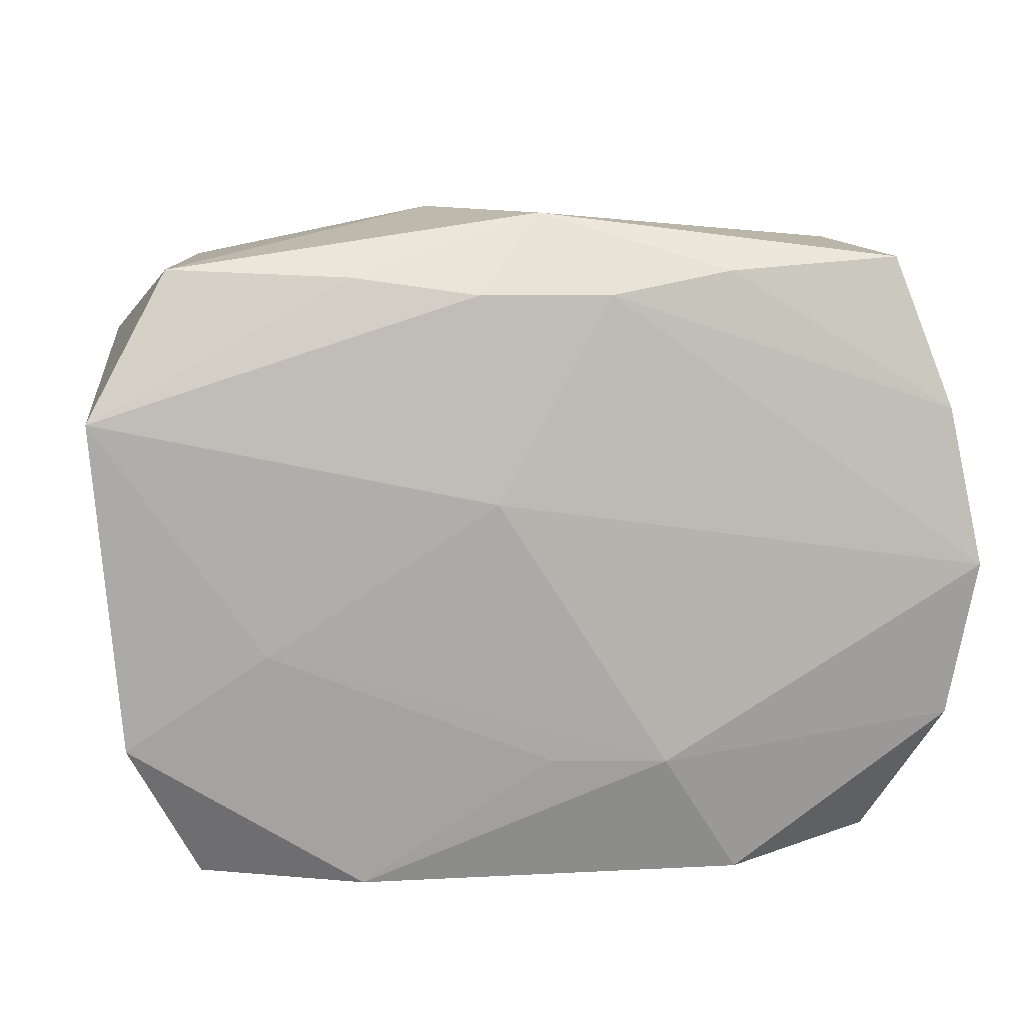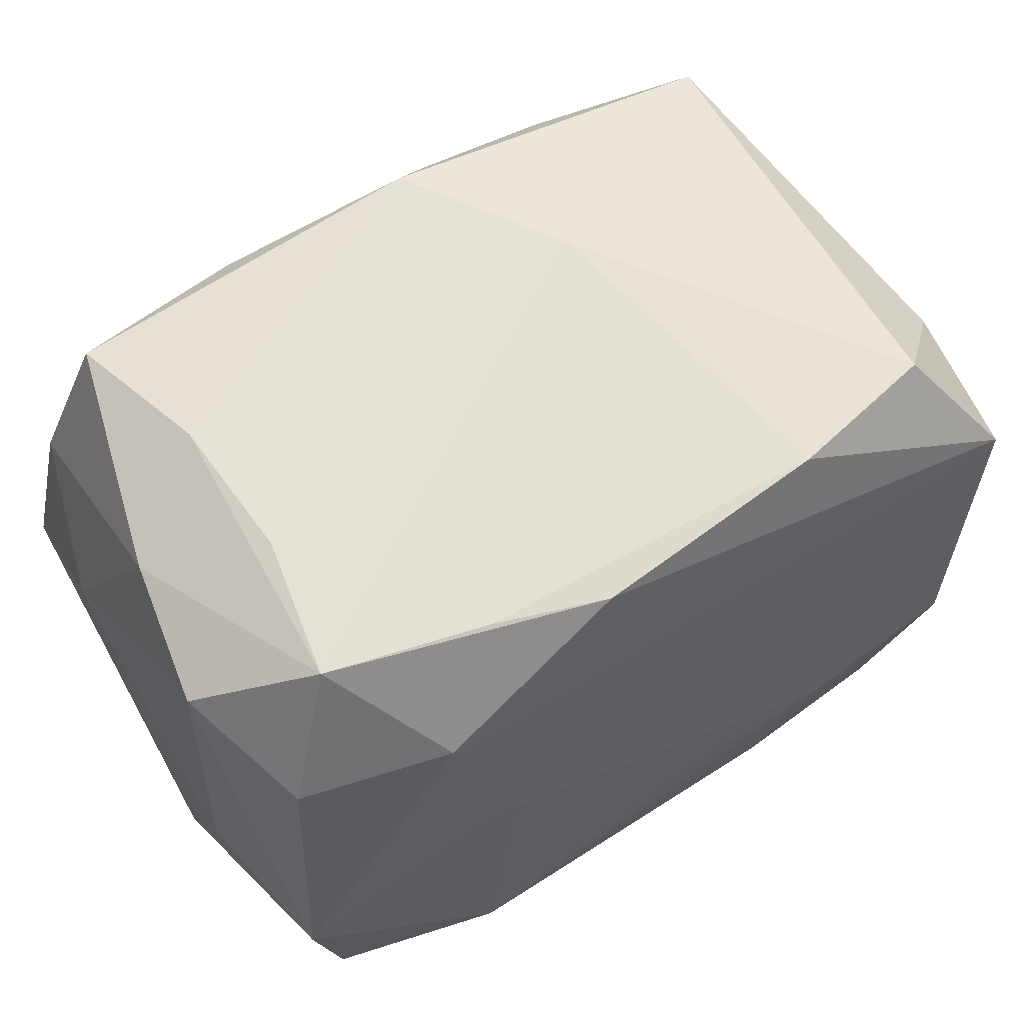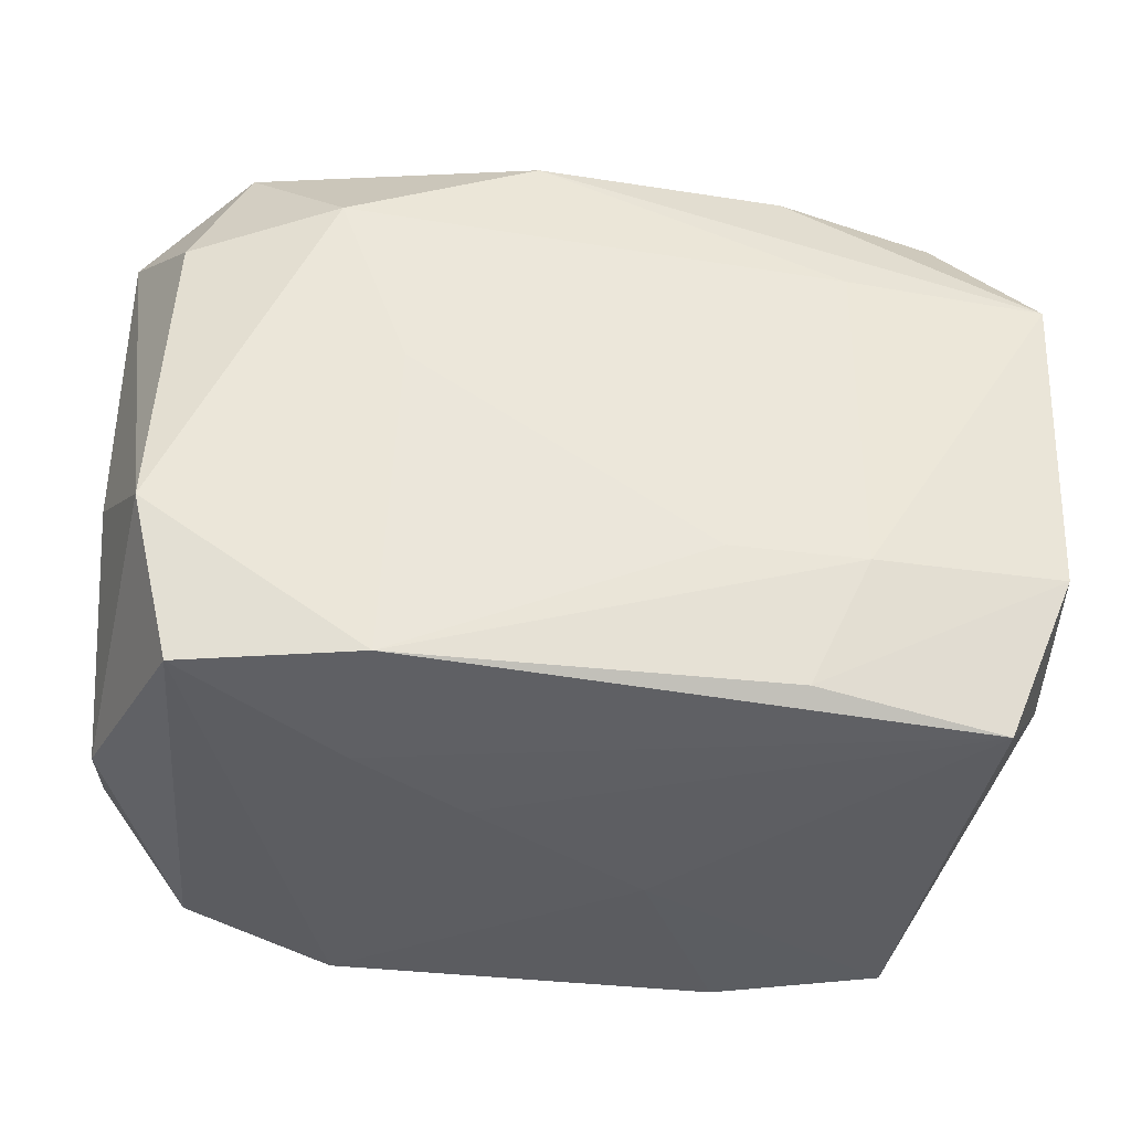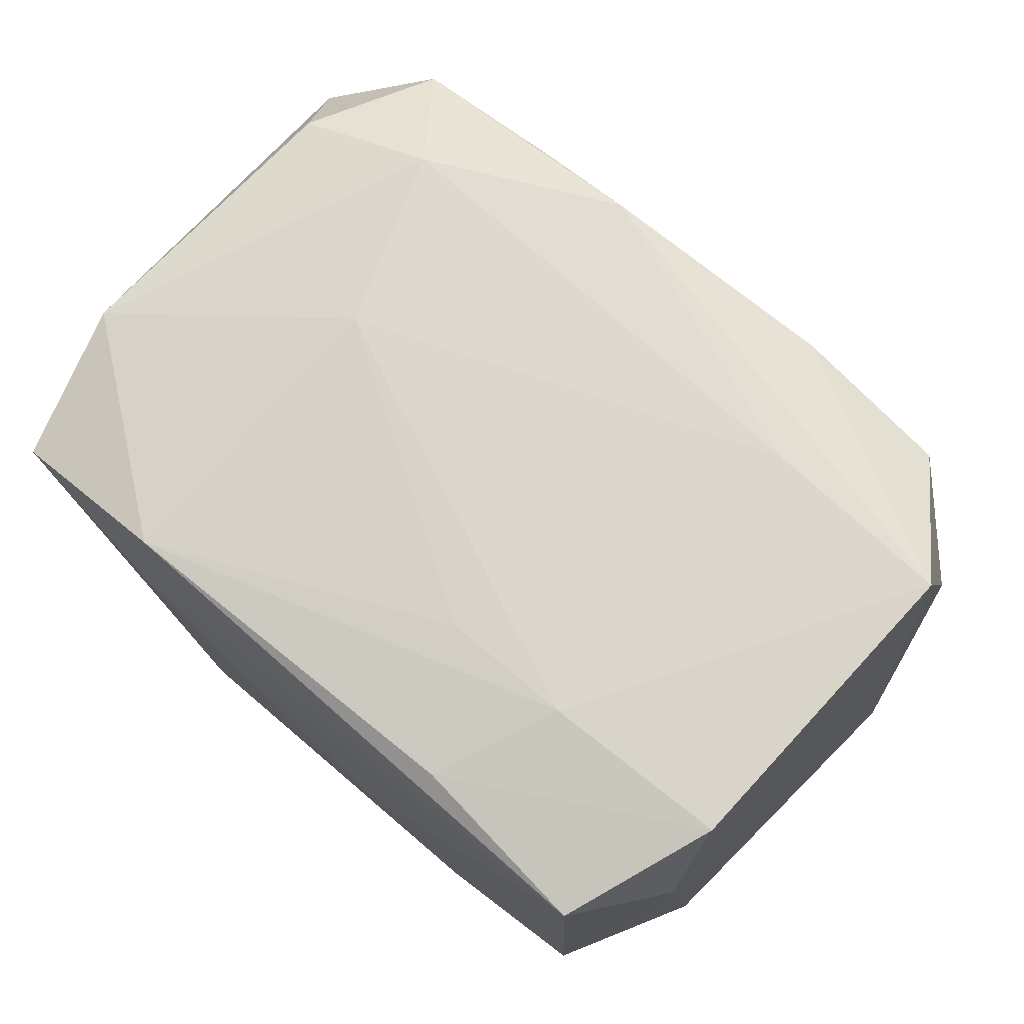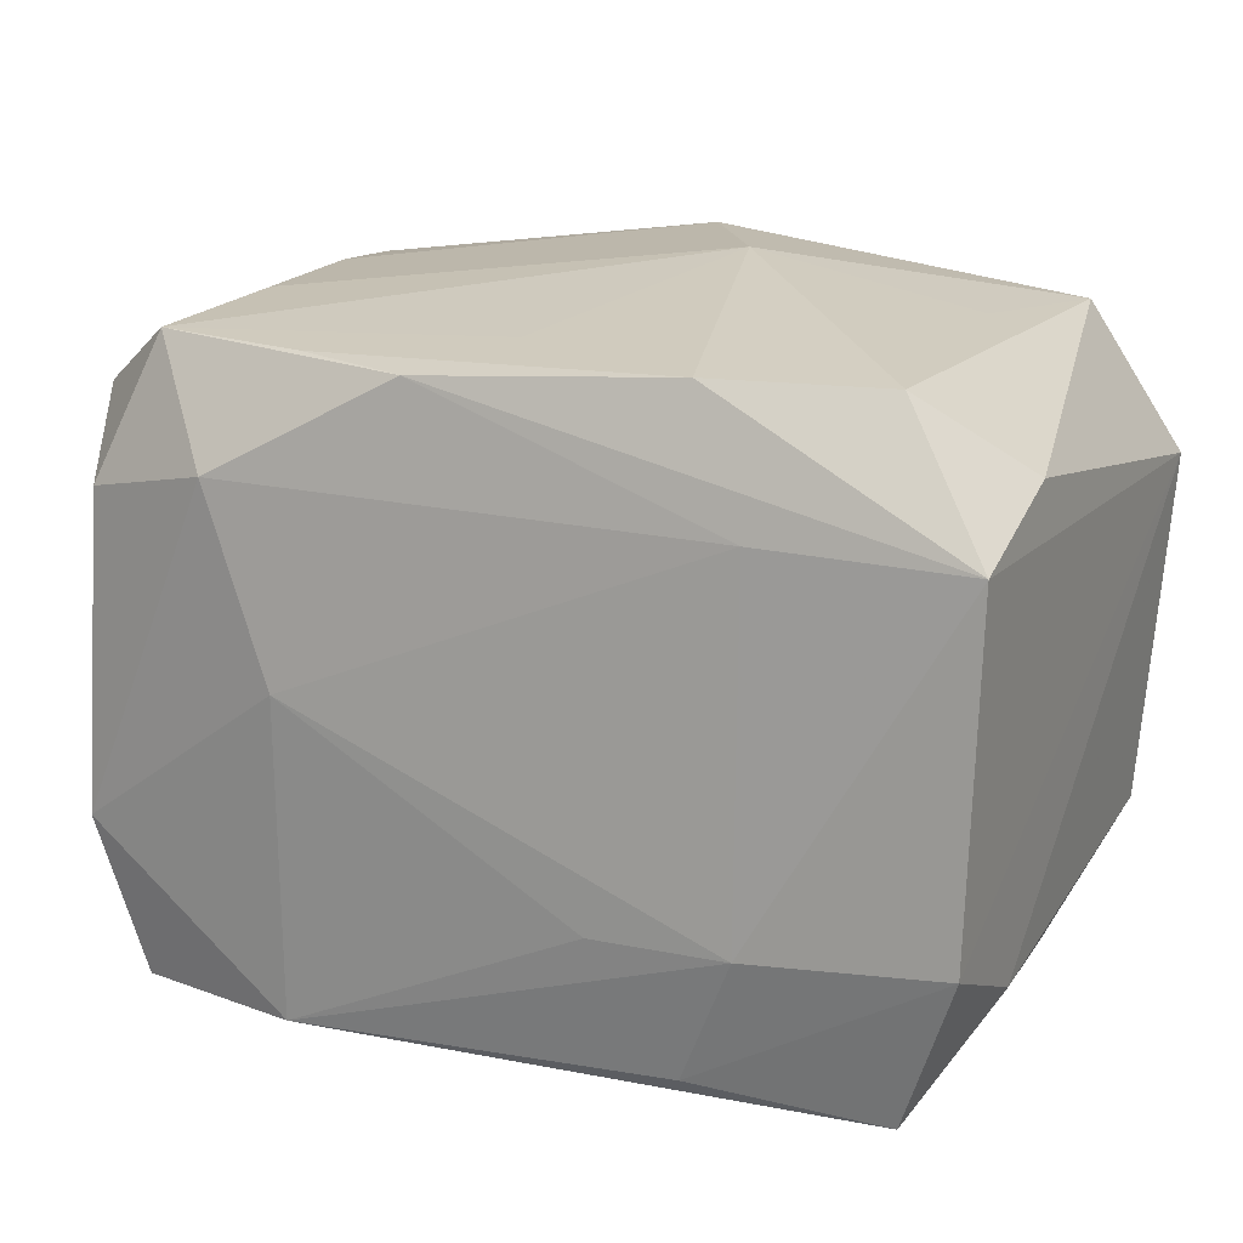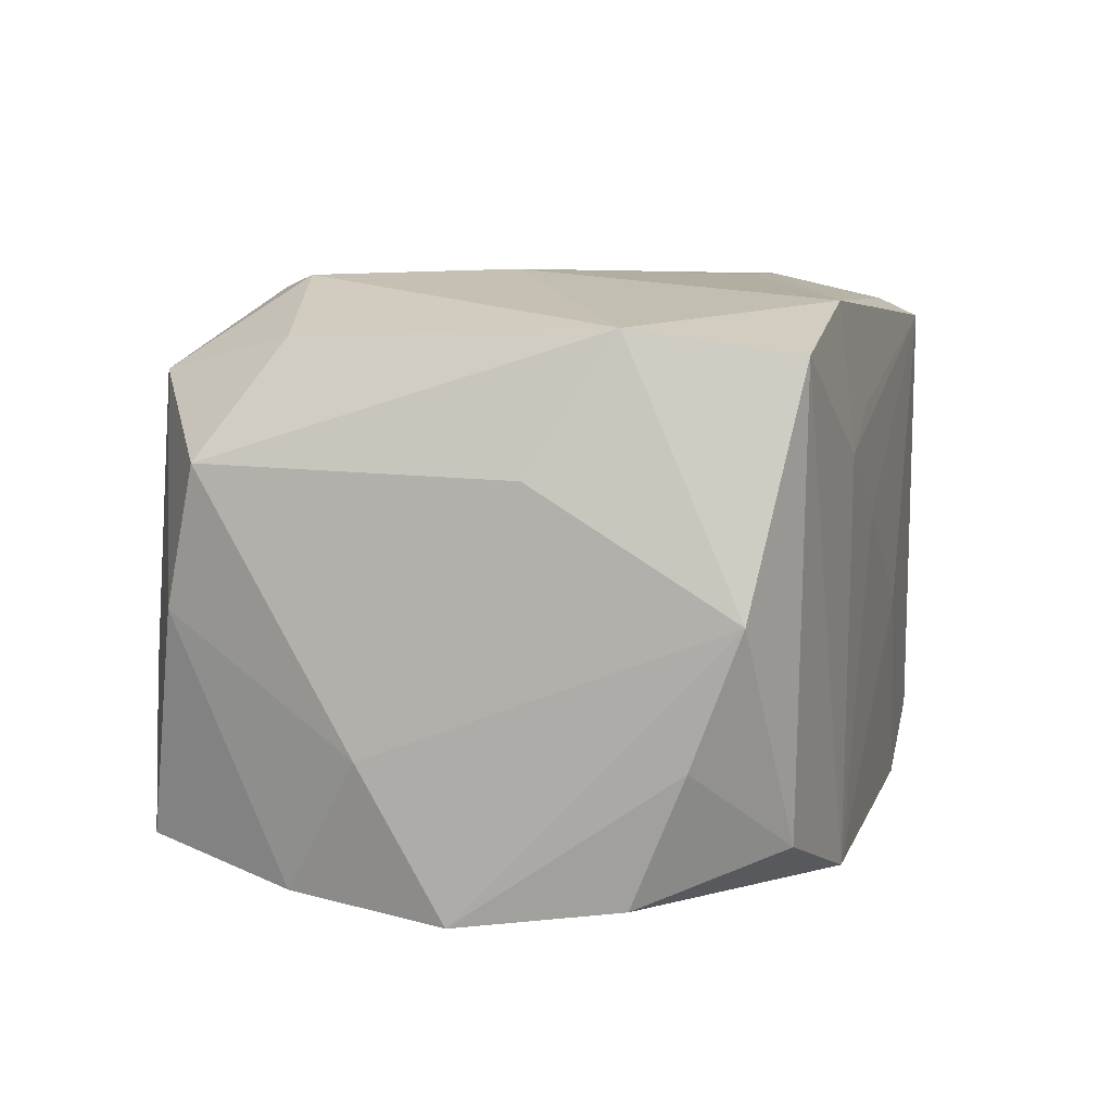
<metadata>
{"format":"obj","ext":"obj","renderer":"f3d","projection":"perspective","resolution":1024,"background":"white","views":[{"elev":10.9,"azim":171.0,"up":"+Y"},{"elev":56.3,"azim":-34.2,"up":"+Y"},{"elev":-38.1,"azim":-10.1,"up":"+Y"},{"elev":73.5,"azim":40.3,"up":"+Z"},{"elev":14.6,"azim":22.8,"up":"+Y"},{"elev":6.1,"azim":-75.4,"up":"+Z"}]}
</metadata>
<code>
v -0.01451 0.02255 0.01921
v -0.03182 0.0124 -0.02102
v -0.01471 -0.02488 -0.02092
v -0.02049 0.01427 0.02279
v -0.03541 0.00612 -0.0108
v -0.03541 -0.005881 0.008854
v -0.03541 0.0178 0.009673
v -0.02961 -0.02438 0.0172
v -0.03219 -0.01262 -0.02094
v -0.01533 -8.344e-05 0.02324
v -0.0335 -0.01697 -0.01083
v -0.02481 0.02452 0.005126
v 0.02784 -0.0253 0.0196
v 0.01771 -0.01407 0.02328
v -0.03416 -7.728e-05 -0.02243
v 0.03347 0.01239 0.02289
v 0.03284 -0.01757 0.01198
v -0.008447 -0.02549 0.01305
v -0.03167 0.01196 0.01844
v 0.0325 -0.01711 -0.007903
v 0.02832 -0.02473 -0.01558
v 0.0006739 -0.01478 -0.0225
v 0.007384 -0.01404 0.02302
v 0.02981 0.02386 -0.01633
v 0.01586 0.02333 -0.01951
v 0.03394 -0.01363 -0.01874
v 0.01793 0.01302 0.02302
v -0.007615 -0.02595 0.004754
v 0.03611 0.01252 -0.01991
v 0.03396 0.01648 0.01206
v 0.03239 -0.01343 0.02251
v 0.02666 0.02252 0.01818
v 0.01332 -0.02379 0.02111
v -0.02656 -0.02312 -0.01702
v 0.006258 0.02204 -0.02171
v -0.008324 -0.01499 -0.02336
v -0.03422 -0.02095 -0.0006879
v 0.005062 0.006082 -0.02336
v -0.03282 -0.01208 0.01905
v -0.02506 0.02516 -0.006436
v -0.004033 0.02193 -0.02187
v -0.0003237 0.02371 0.01523
v -0.02771 0.02435 -0.01841
v 0.02557 0.02411 -0.004374
v -0.02721 0.02294 0.01594
v 0.01554 -0.02508 -0.01962
v 0.01034 0.006295 0.02311
v 0.01385 0.02283 0.02083
v 0.0009798 0.02799 -0.0172
v -0.005671 0.0219 0.02205
v -0.01373 0.02359 -0.02057
v -0.0332 0.02068 -0.0008707
v 0.008325 0.02788 -0.00416
v -0.01651 -0.0257 0.009791
v 0.006866 -0.02601 -0.003441
v 0.02286 -0.005882 -0.02097
v -0.01622 -0.02449 0.02089
f 54 3 28
f 8 3 54
f 16 50 27
f 5 6 7
f 36 15 38
f 34 3 8
f 8 54 57
f 57 23 10
f 39 7 6
f 8 57 39
f 39 57 10
f 7 39 19
f 2 15 5
f 3 34 9
f 9 36 3
f 15 36 9
f 13 54 28
f 46 26 21
f 3 36 46
f 7 19 45
f 47 27 10
f 37 34 8
f 8 39 37
f 37 39 6
f 37 6 5
f 5 15 37
f 30 32 16
f 24 32 30
f 10 23 14
f 23 57 14
f 16 27 14
f 27 47 14
f 14 47 10
f 18 57 54
f 54 13 18
f 18 13 57
f 16 14 31
f 17 13 21
f 17 31 13
f 56 36 38
f 26 46 56
f 21 13 55
f 55 46 21
f 55 13 28
f 3 46 55
f 28 3 55
f 50 45 4
f 4 45 19
f 10 27 4
f 4 27 50
f 4 39 10
f 4 19 39
f 15 2 41
f 38 15 41
f 41 35 38
f 52 43 2
f 5 7 52
f 52 2 5
f 7 45 52
f 52 45 40
f 40 43 52
f 11 9 34
f 34 37 11
f 15 9 11
f 11 37 15
f 24 30 29
f 29 17 26
f 26 56 29
f 29 30 16
f 29 25 24
f 16 31 29
f 31 17 29
f 35 25 29
f 38 35 29
f 29 56 38
f 57 13 33
f 33 14 57
f 13 31 33
f 33 31 14
f 21 26 20
f 20 17 21
f 26 17 20
f 22 46 36
f 36 56 22
f 22 56 46
f 2 43 51
f 51 41 2
f 44 32 24
f 24 53 44
f 44 53 32
f 24 25 49
f 49 53 24
f 49 25 35
f 49 51 43
f 35 41 49
f 41 51 49
f 49 43 40
f 40 53 49
f 40 45 12
f 12 53 40
f 45 53 12
f 1 45 50
f 32 53 48
f 48 50 16
f 16 32 48
f 48 1 50
f 42 48 53
f 1 48 42
f 42 53 45
f 45 1 42

</code>
